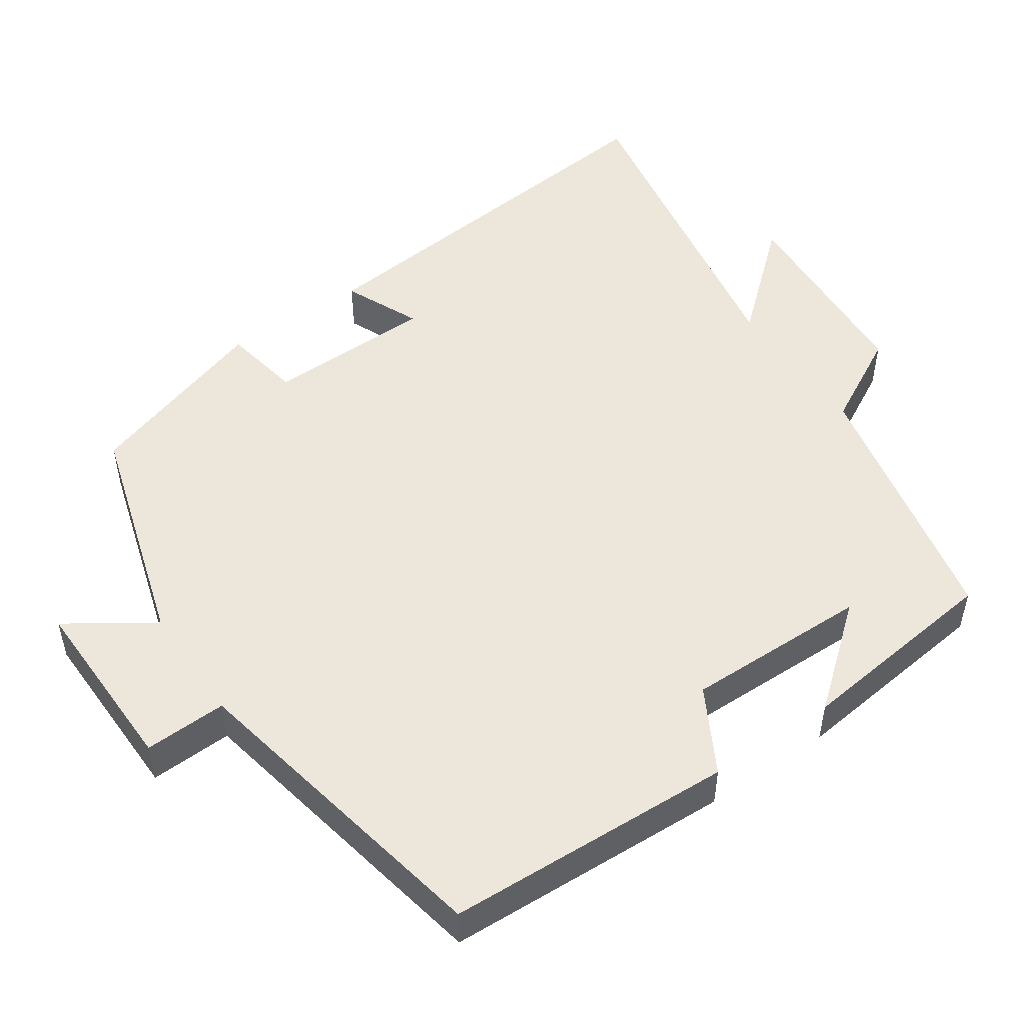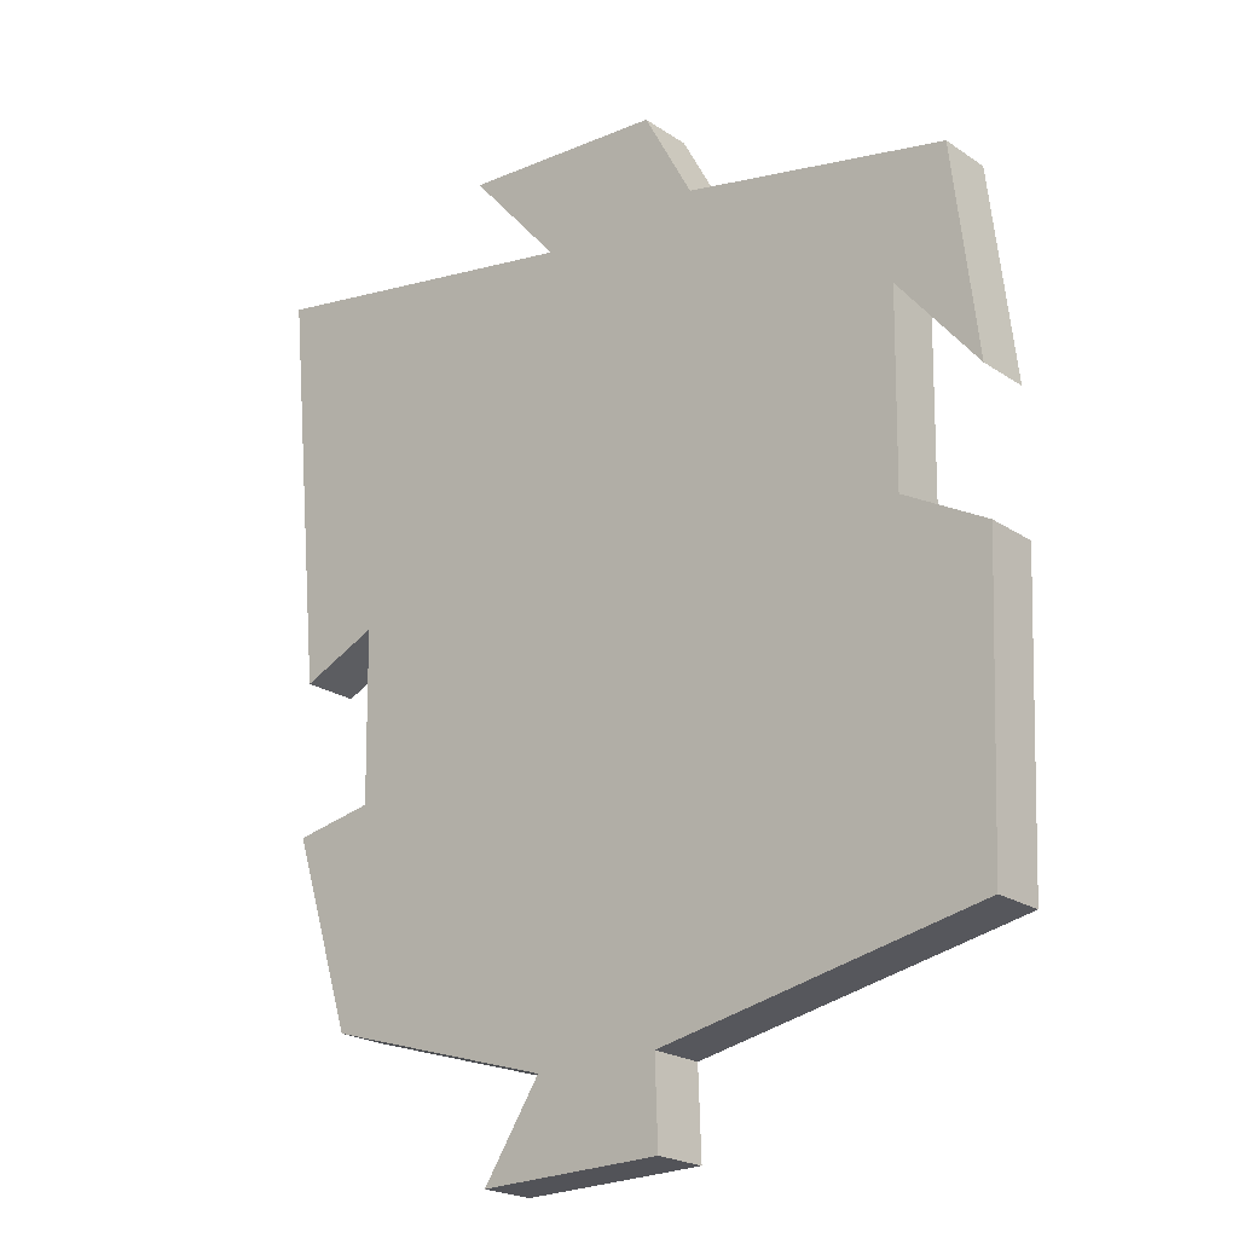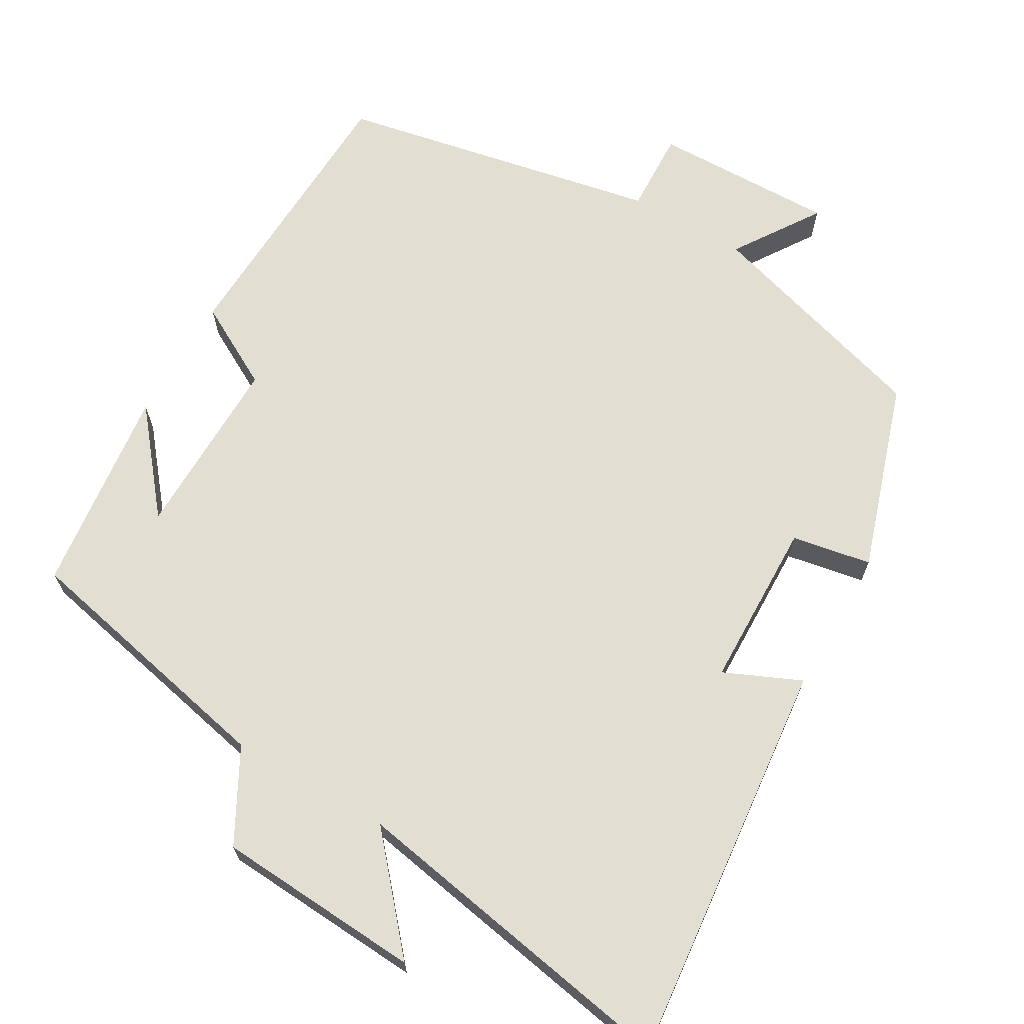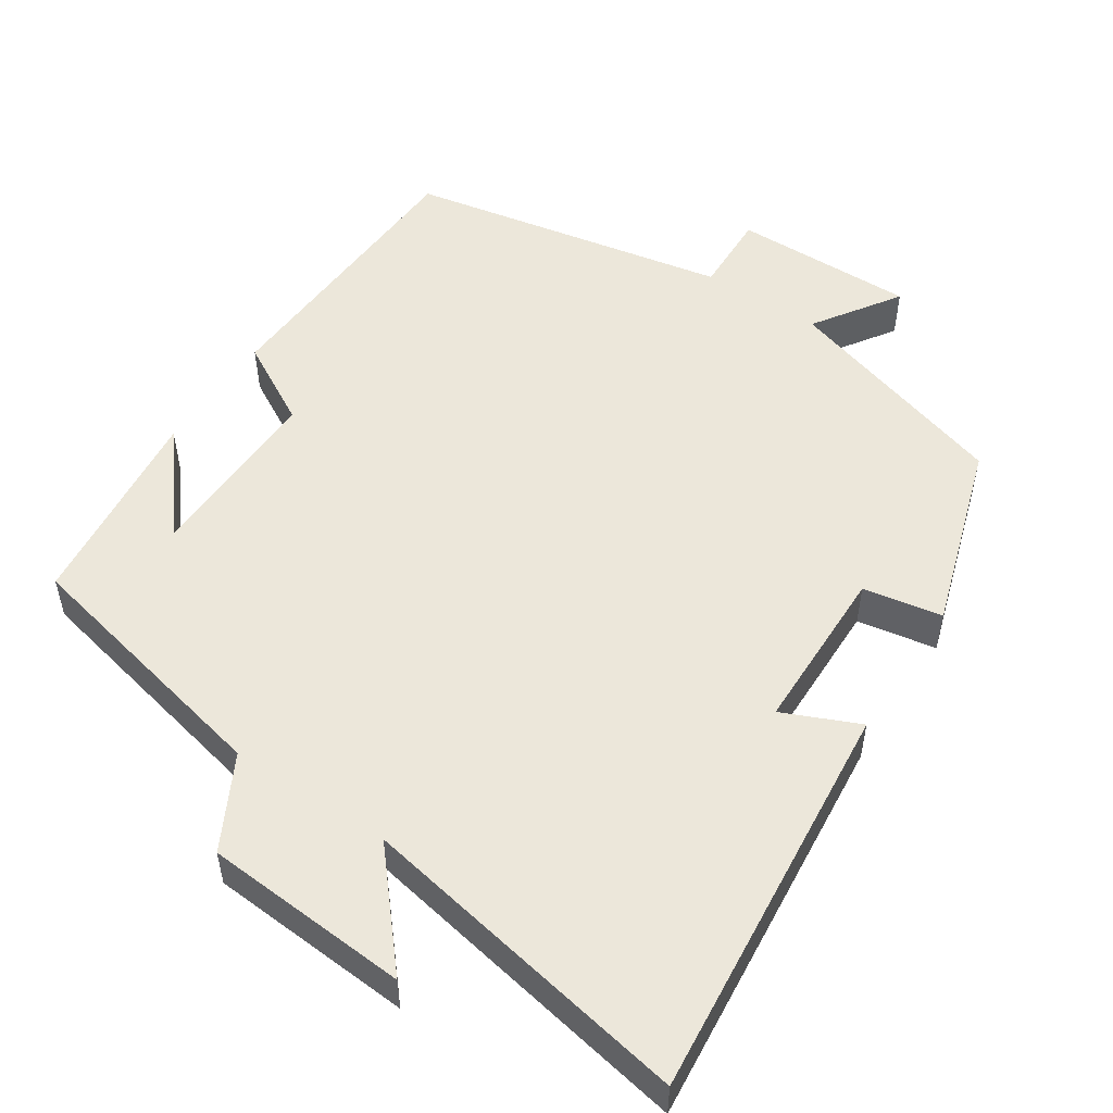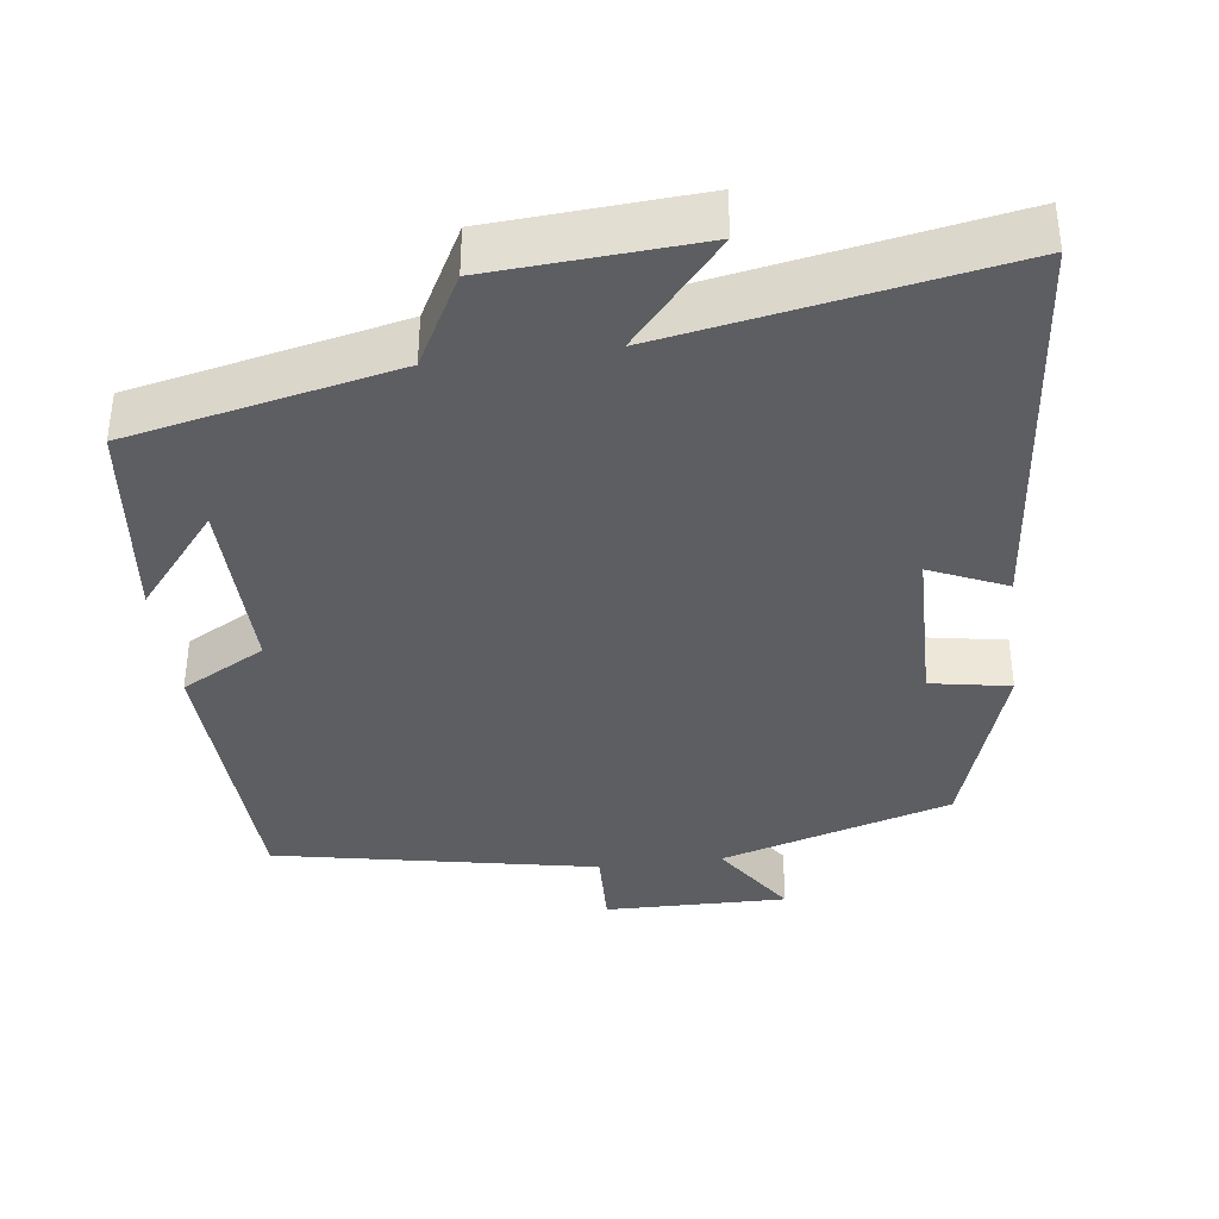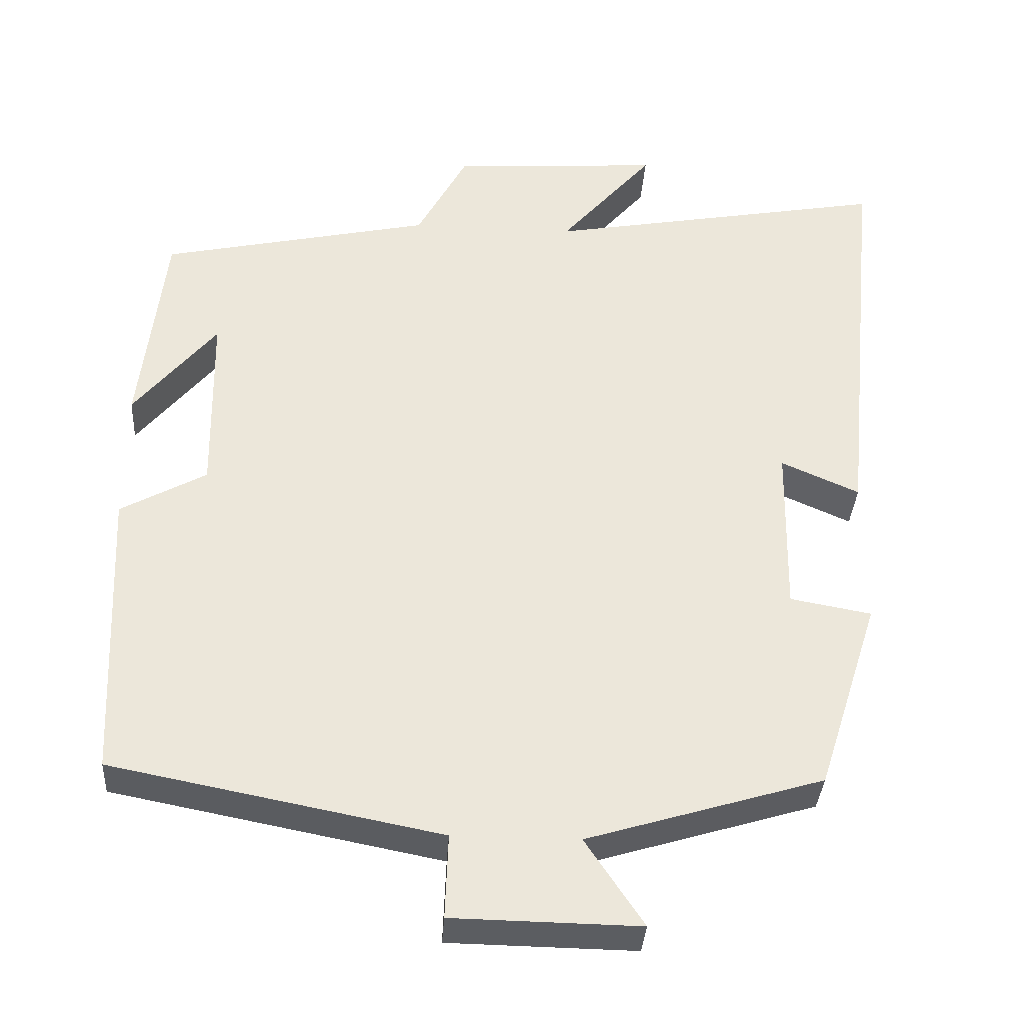
<metadata>
{"format":"obj","ext":"obj","renderer":"f3d","projection":"perspective","resolution":1024,"background":"white","views":[{"elev":50.4,"azim":-124.5,"up":"+Y"},{"elev":-22.1,"azim":-138.9,"up":"+Z"},{"elev":67.7,"azim":29.9,"up":"+Y"},{"elev":52.2,"azim":33.6,"up":"+Y"},{"elev":-37.5,"azim":7.3,"up":"+Y"},{"elev":-35.3,"azim":-3.6,"up":"+Z"}]}
</metadata>
<code>
v -0.483 0.07 -0.416
v -0.5 0.07 -0.03
v -0.388 0.07 0.032
v -0.392 0.07 0.278
v -0.5 0.07 0.146
v -0.468 0.07 0.423
v -0.113 0.07 0.5
v -0.047 0.07 0.623
v 0.227 0.07 0.641
v 0.105 0.07 0.5
v 0.553 0.07 0.581
v 0.5 0.07 0.043
v 0.398 0.07 0.088
v 0.394 0.07 -0.136
v 0.5 0.07 -0.155
v 0.419 0.07 -0.407
v 0.111 0.07 -0.5
v 0.187 0.07 -0.614
v -0.057 0.07 -0.61
v -0.053 0.07 -0.5
v -0.483 0 -0.416
v -0.5 0 -0.03
v -0.388 0 0.032
v -0.392 0 0.278
v -0.5 0 0.146
v -0.468 0 0.423
v -0.113 0 0.5
v -0.047 0 0.623
v 0.227 0 0.641
v 0.105 0 0.5
v 0.553 0 0.581
v 0.5 0 0.043
v 0.398 0 0.088
v 0.394 0 -0.136
v 0.5 0 -0.155
v 0.419 0 -0.407
v 0.111 0 -0.5
v 0.187 0 -0.614
v -0.057 0 -0.61
v -0.053 0 -0.5
f 17 18 19 20
f 20 1 2
f 17 20 2
f 16 17 2
f 15 16 2
f 14 15 2
f 13 14 2 3
f 10 11 12 13
f 10 13 3 4
f 7 8 9 10
f 7 10 4
f 6 7 4
f 4 5 6
f 40 39 38 37
f 22 21 40
f 22 40 37
f 22 37 36
f 22 36 35
f 22 35 34
f 23 22 34 33
f 33 32 31 30
f 24 23 33 30
f 30 29 28 27
f 24 30 27
f 24 27 26
f 26 25 24
f 1 21 22 2
f 2 22 23 3
f 3 23 24 4
f 4 24 25 5
f 5 25 26 6
f 6 26 27 7
f 7 27 28 8
f 8 28 29 9
f 9 29 30 10
f 10 30 31 11
f 11 31 32 12
f 12 32 33 13
f 13 33 34 14
f 14 34 35 15
f 15 35 36 16
f 16 36 37 17
f 17 37 38 18
f 18 38 39 19
f 19 39 40 20
f 20 40 21 1

</code>
